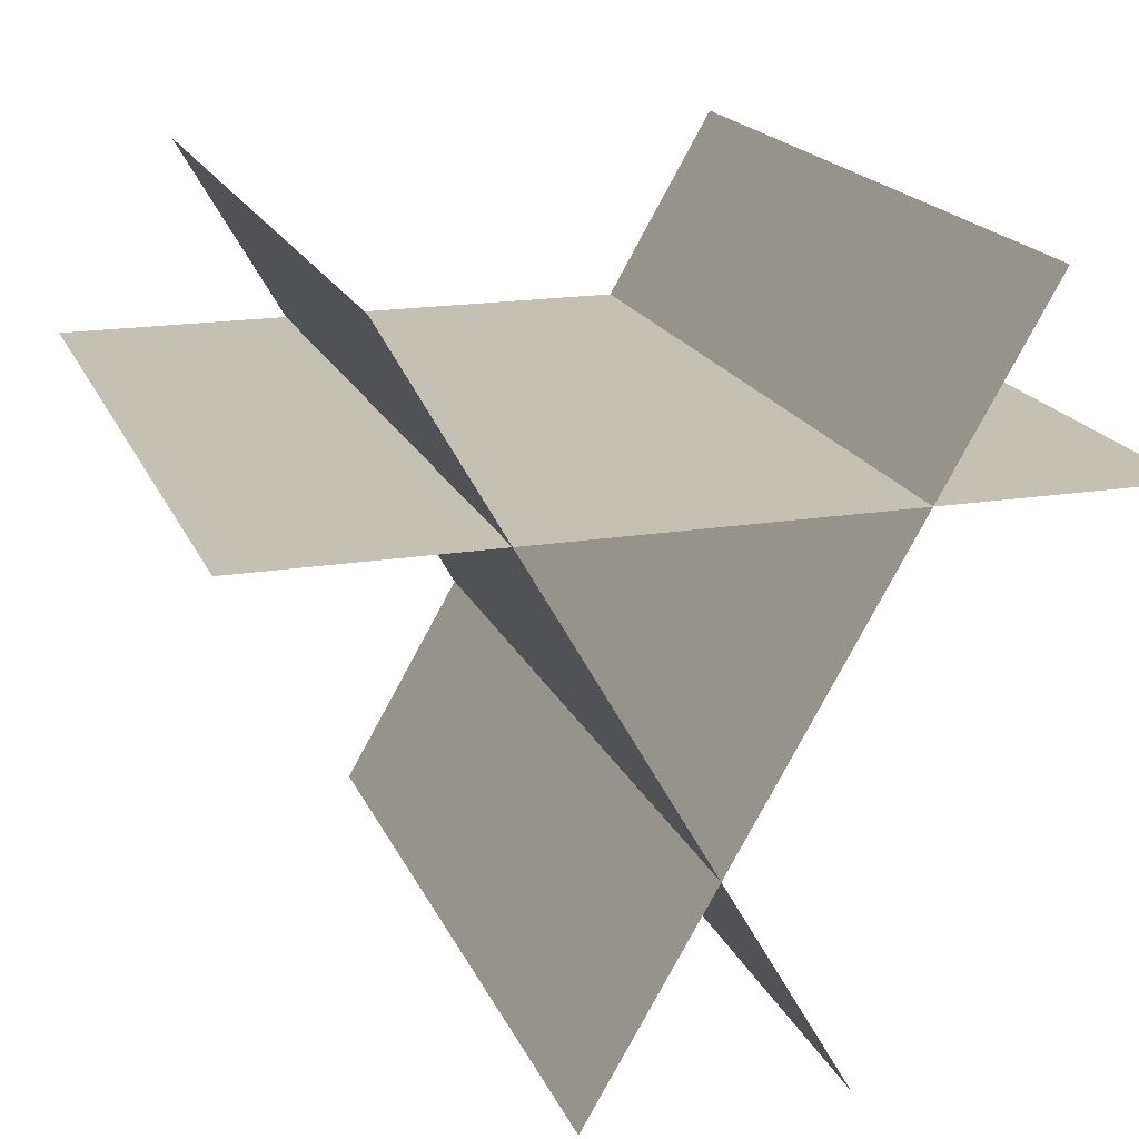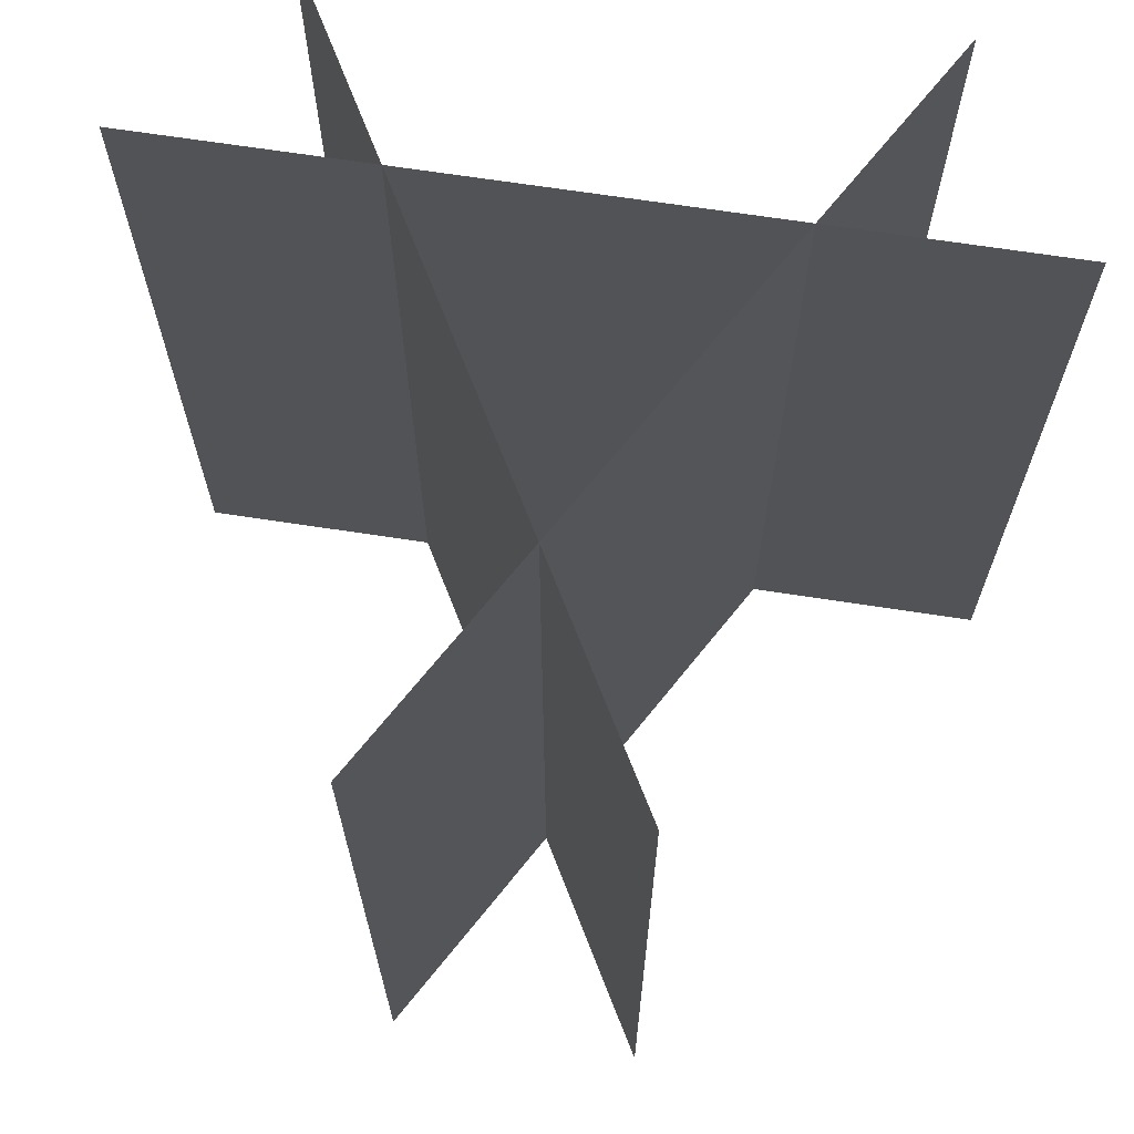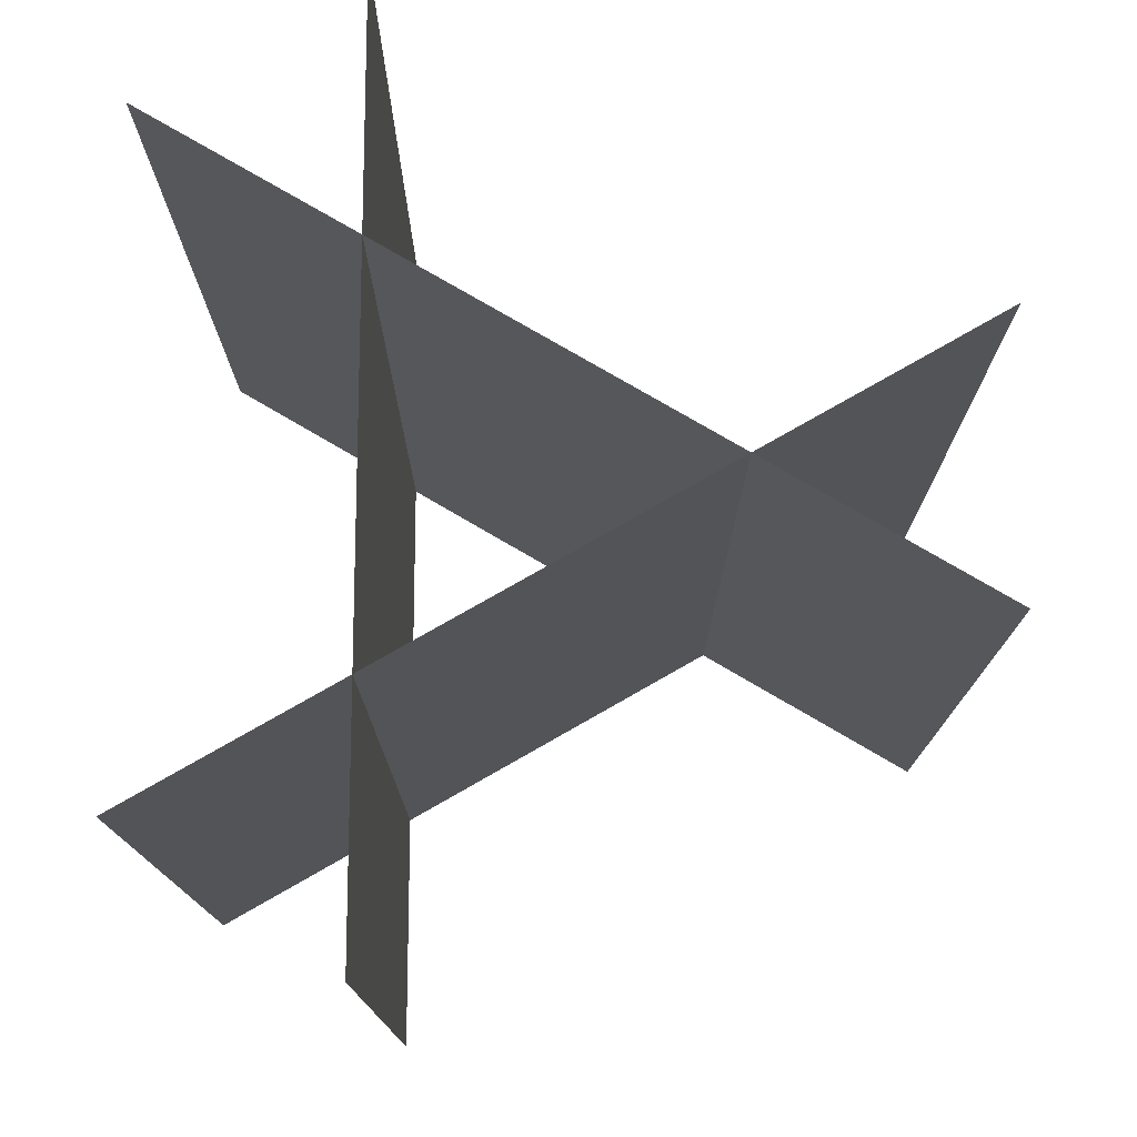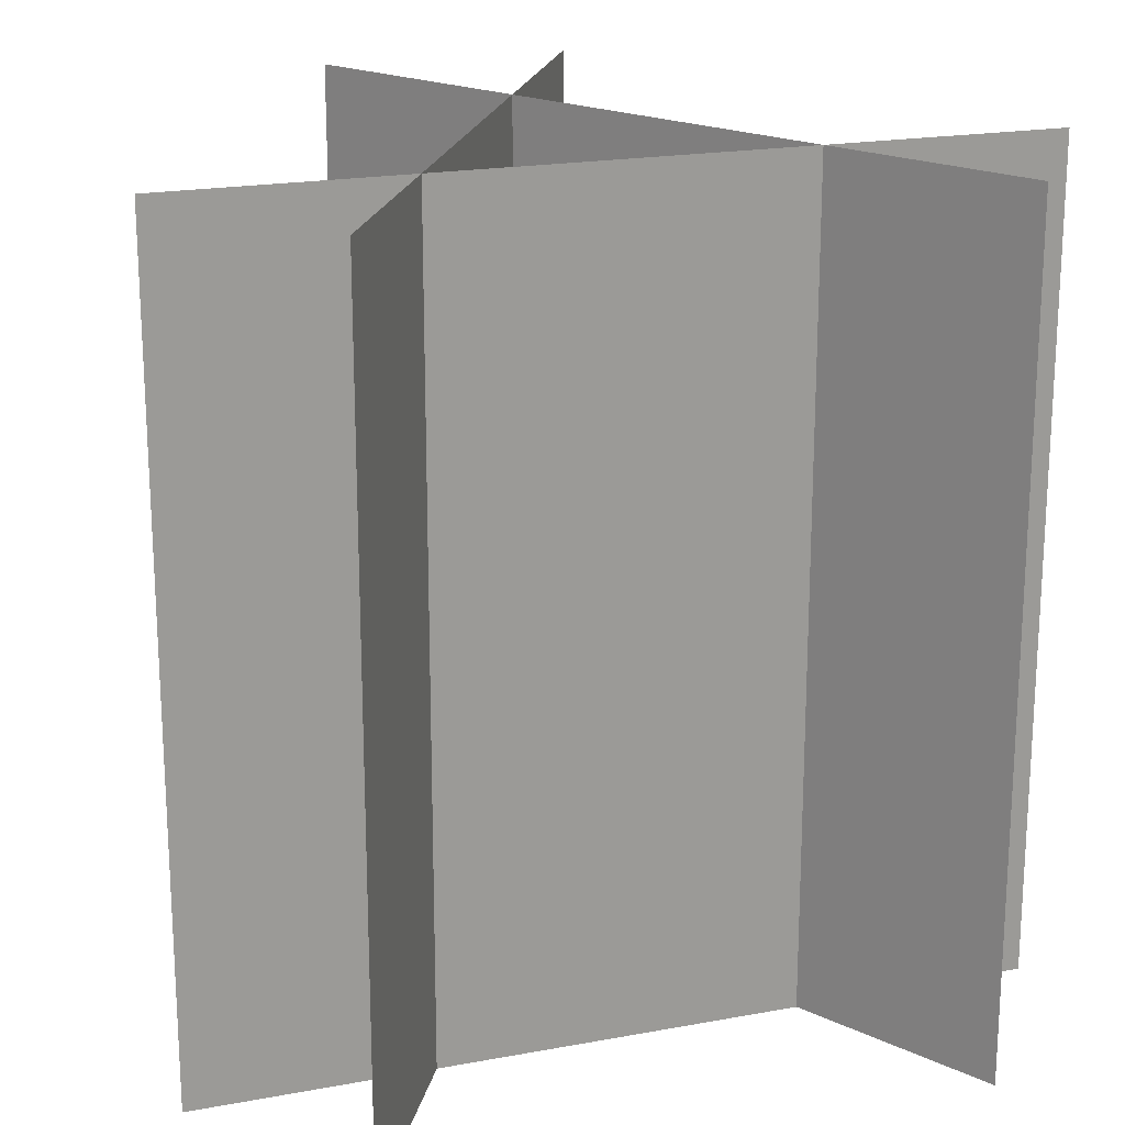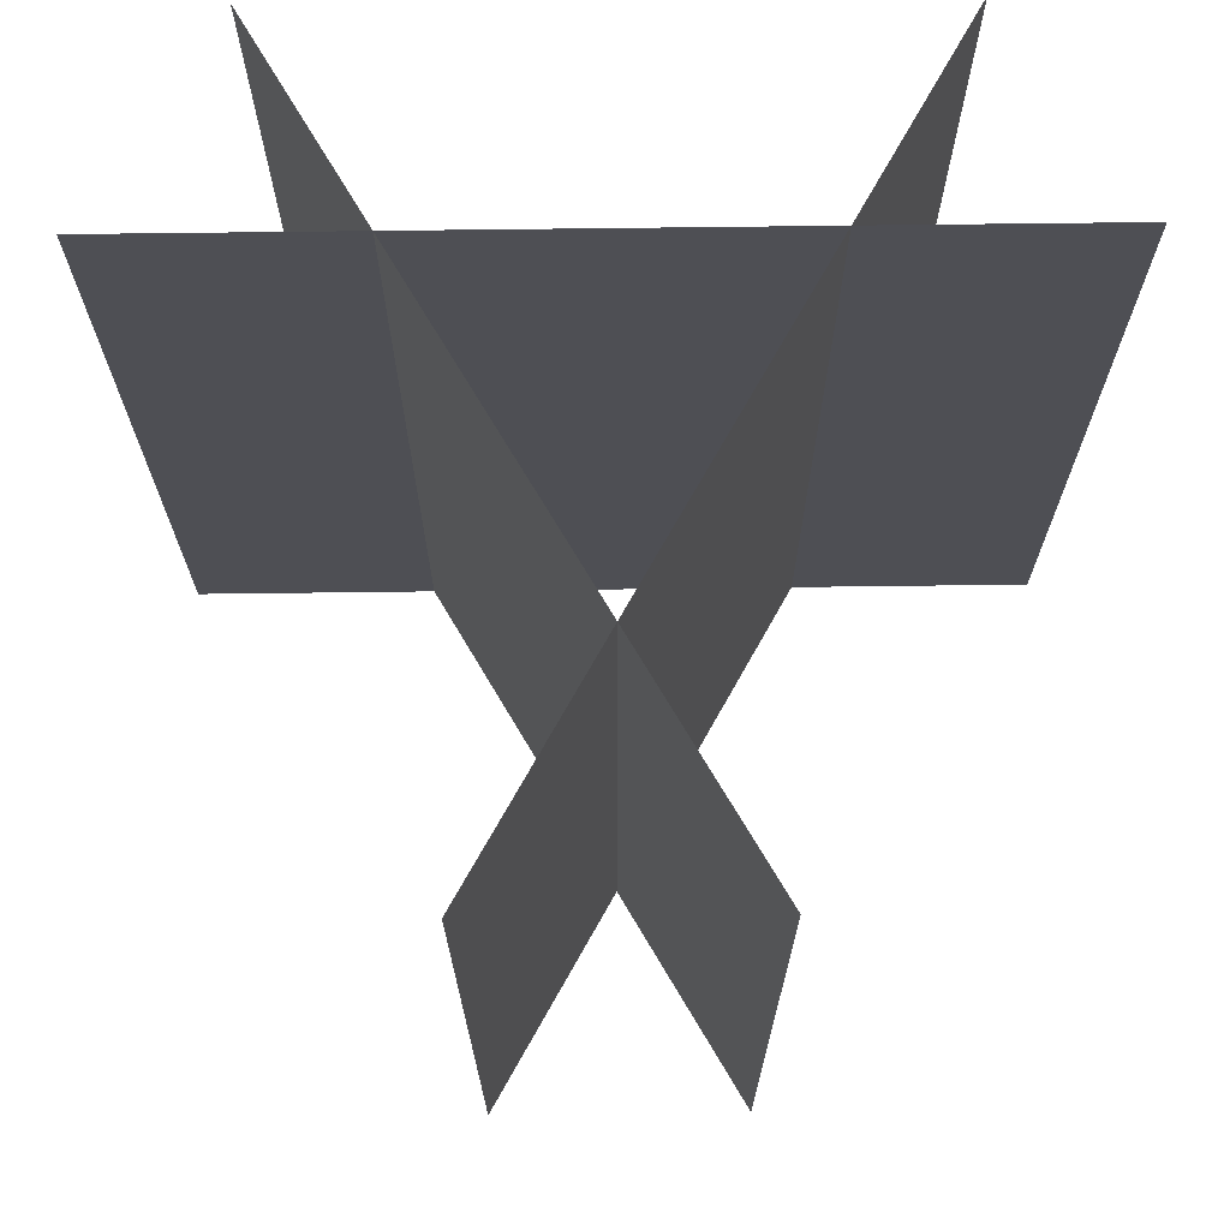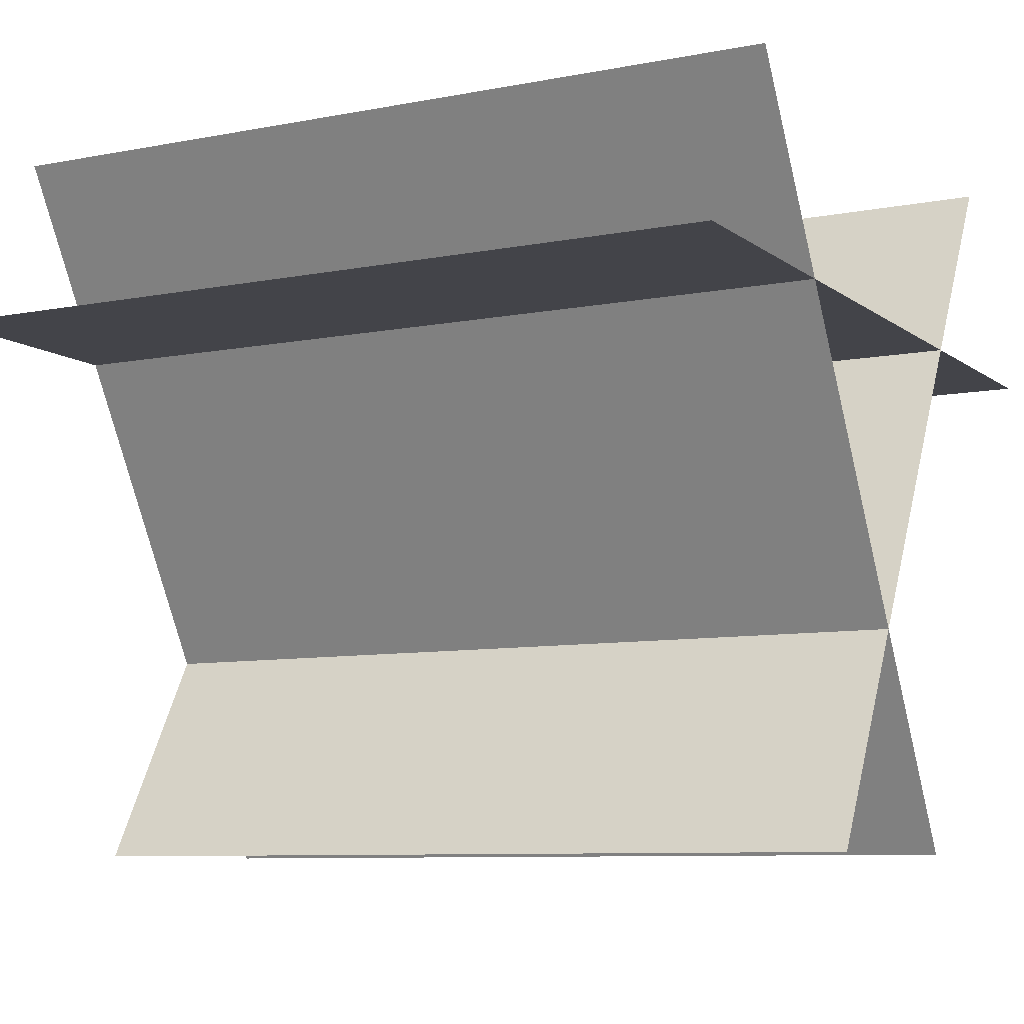
<metadata>
{"format":"obj","ext":"obj","renderer":"f3d","projection":"perspective","resolution":1024,"background":"white","views":[{"elev":18.2,"azim":-17.7,"up":"+Z"},{"elev":68.6,"azim":-171.3,"up":"+Y"},{"elev":77.2,"azim":90.3,"up":"+Y"},{"elev":19.8,"azim":-19.0,"up":"+Y"},{"elev":71.5,"azim":179.3,"up":"+Y"},{"elev":-8.4,"azim":118.3,"up":"+Z"}]}
</metadata>
<code>
o Plane
v -0.5 0 0.1
v 0.5 0 0.1
v -0.5 1 0.1
v 0.5 1 0.1
v 0.15 0 -0.533
v -0.35 0 0.333
v 0.15 1 -0.533
v -0.35 1 0.333
v 0.35 0 0.333
v -0.15 0 -0.533
v 0.35 1 0.333
v -0.15 1 -0.533
f 2 3 1
f 6 7 5
f 10 11 9
f 2 4 3
f 6 8 7
f 10 12 11

</code>
